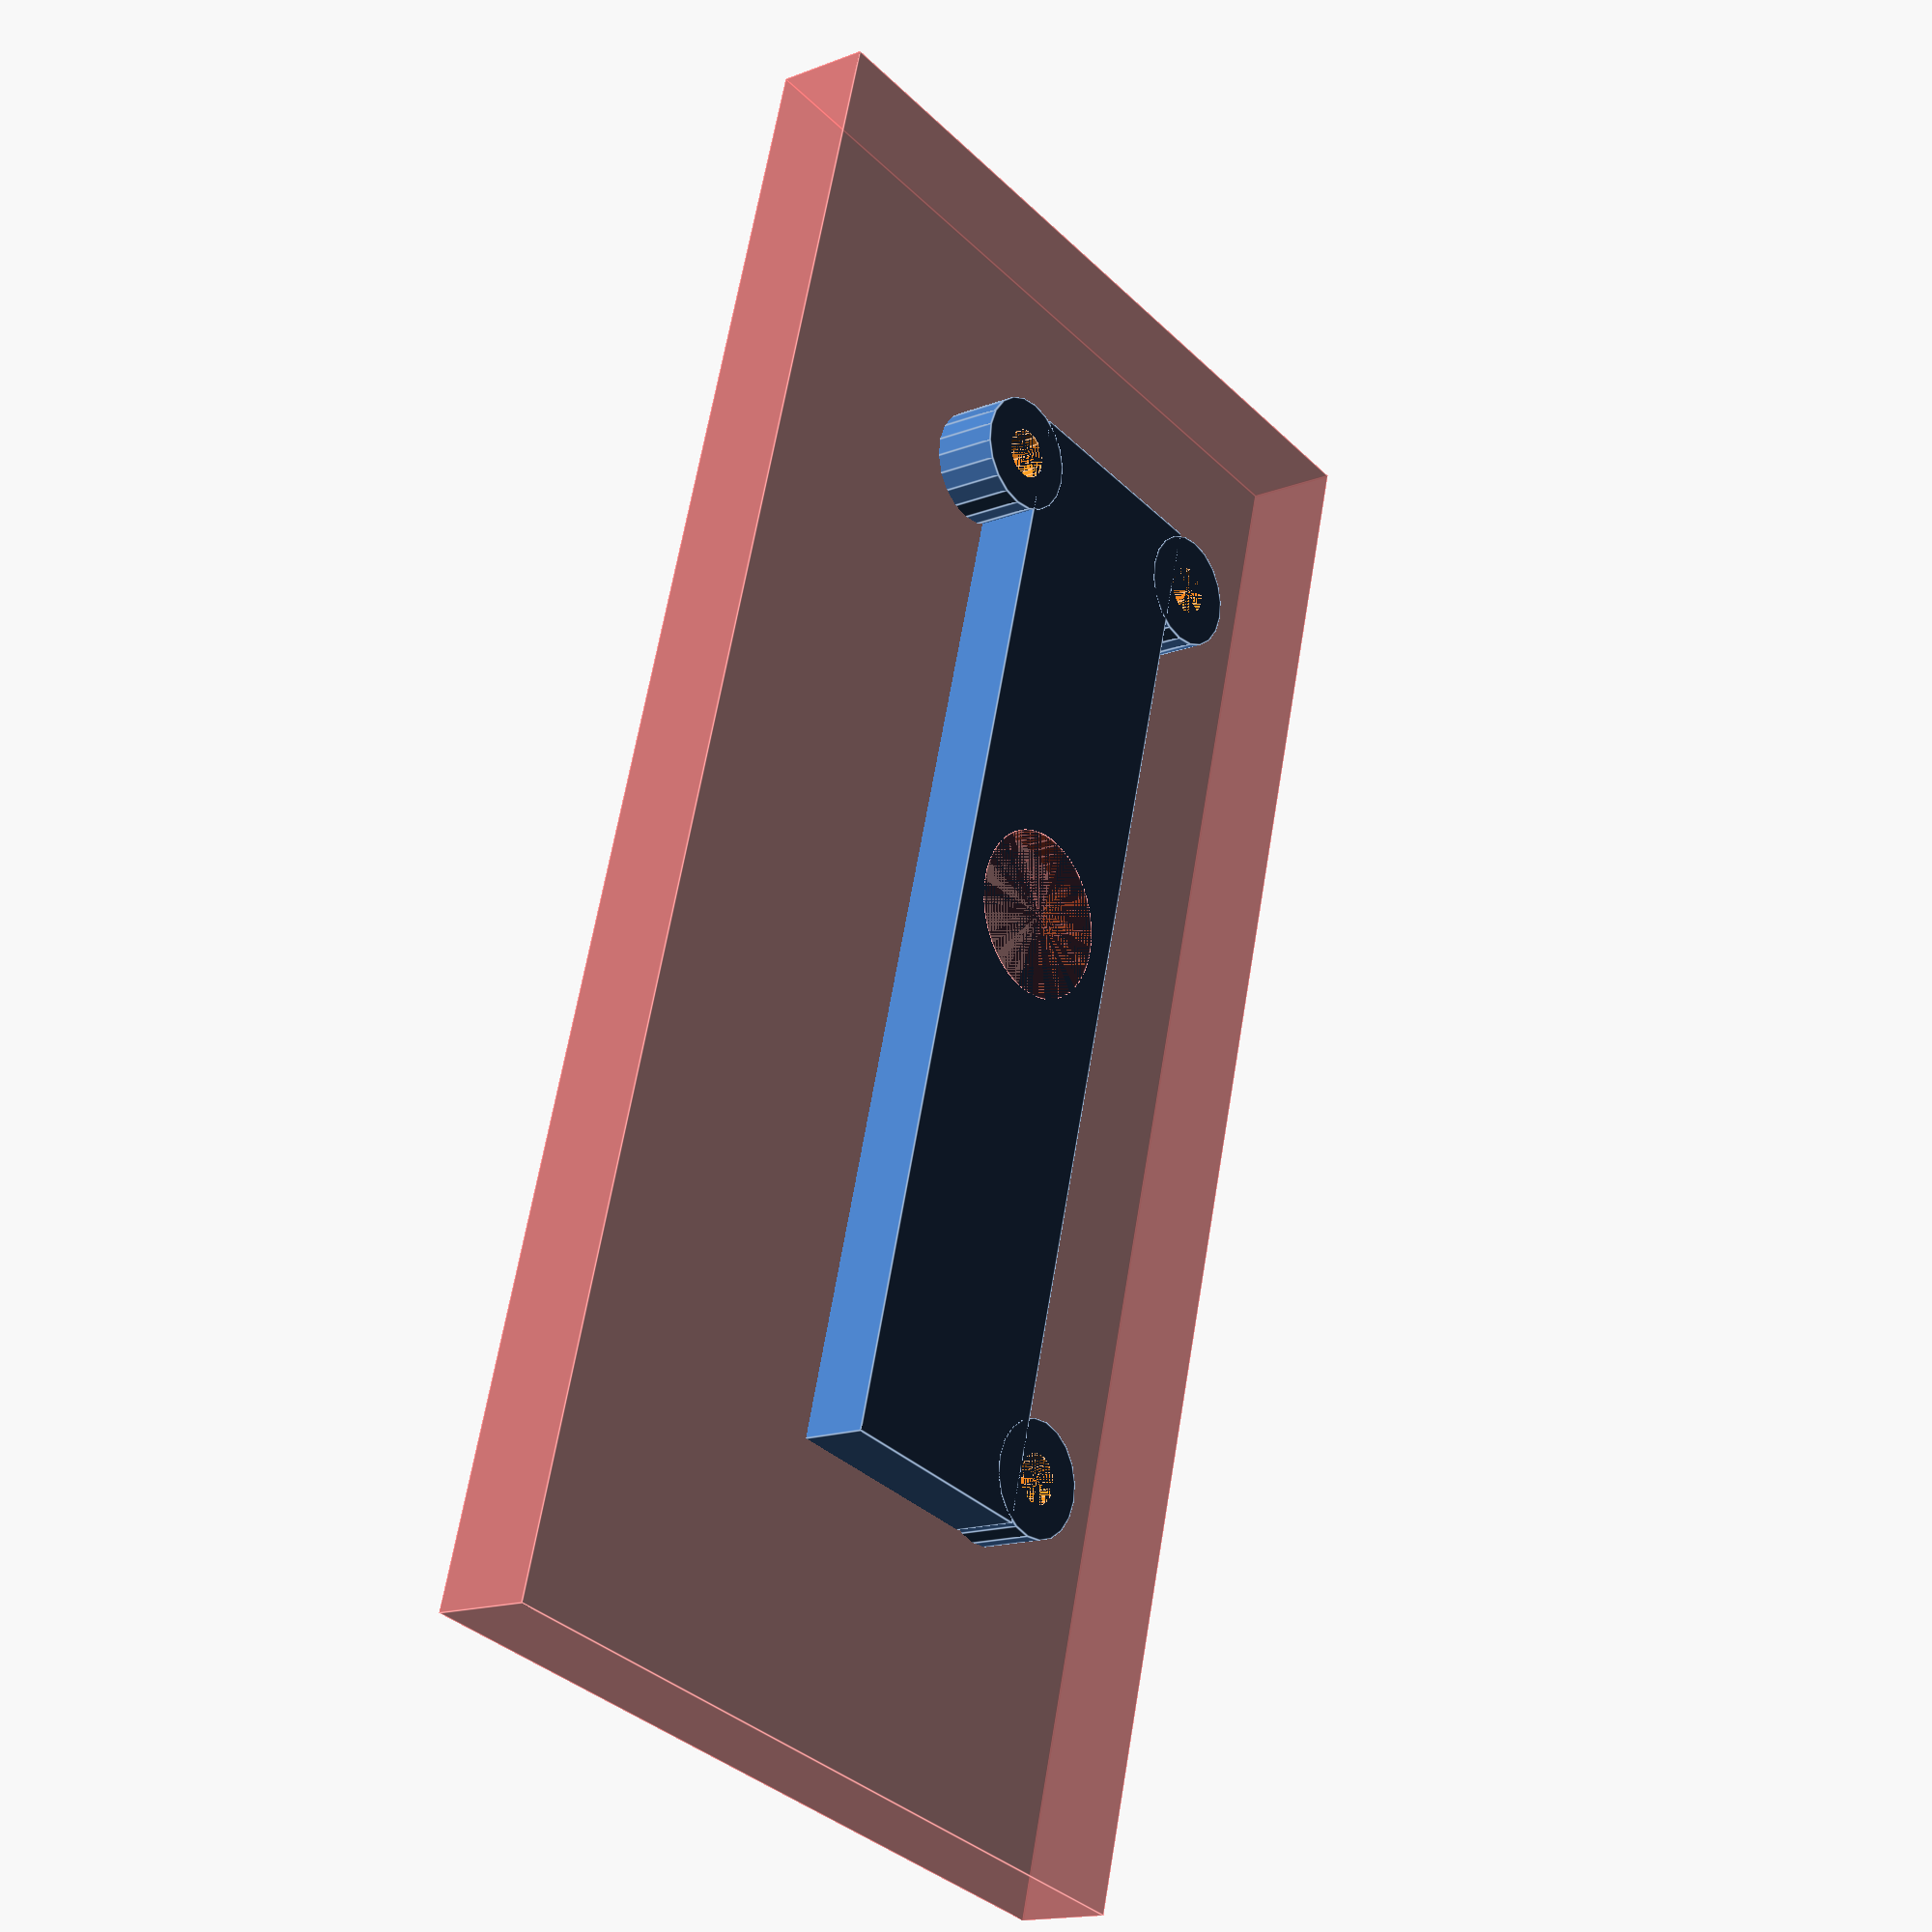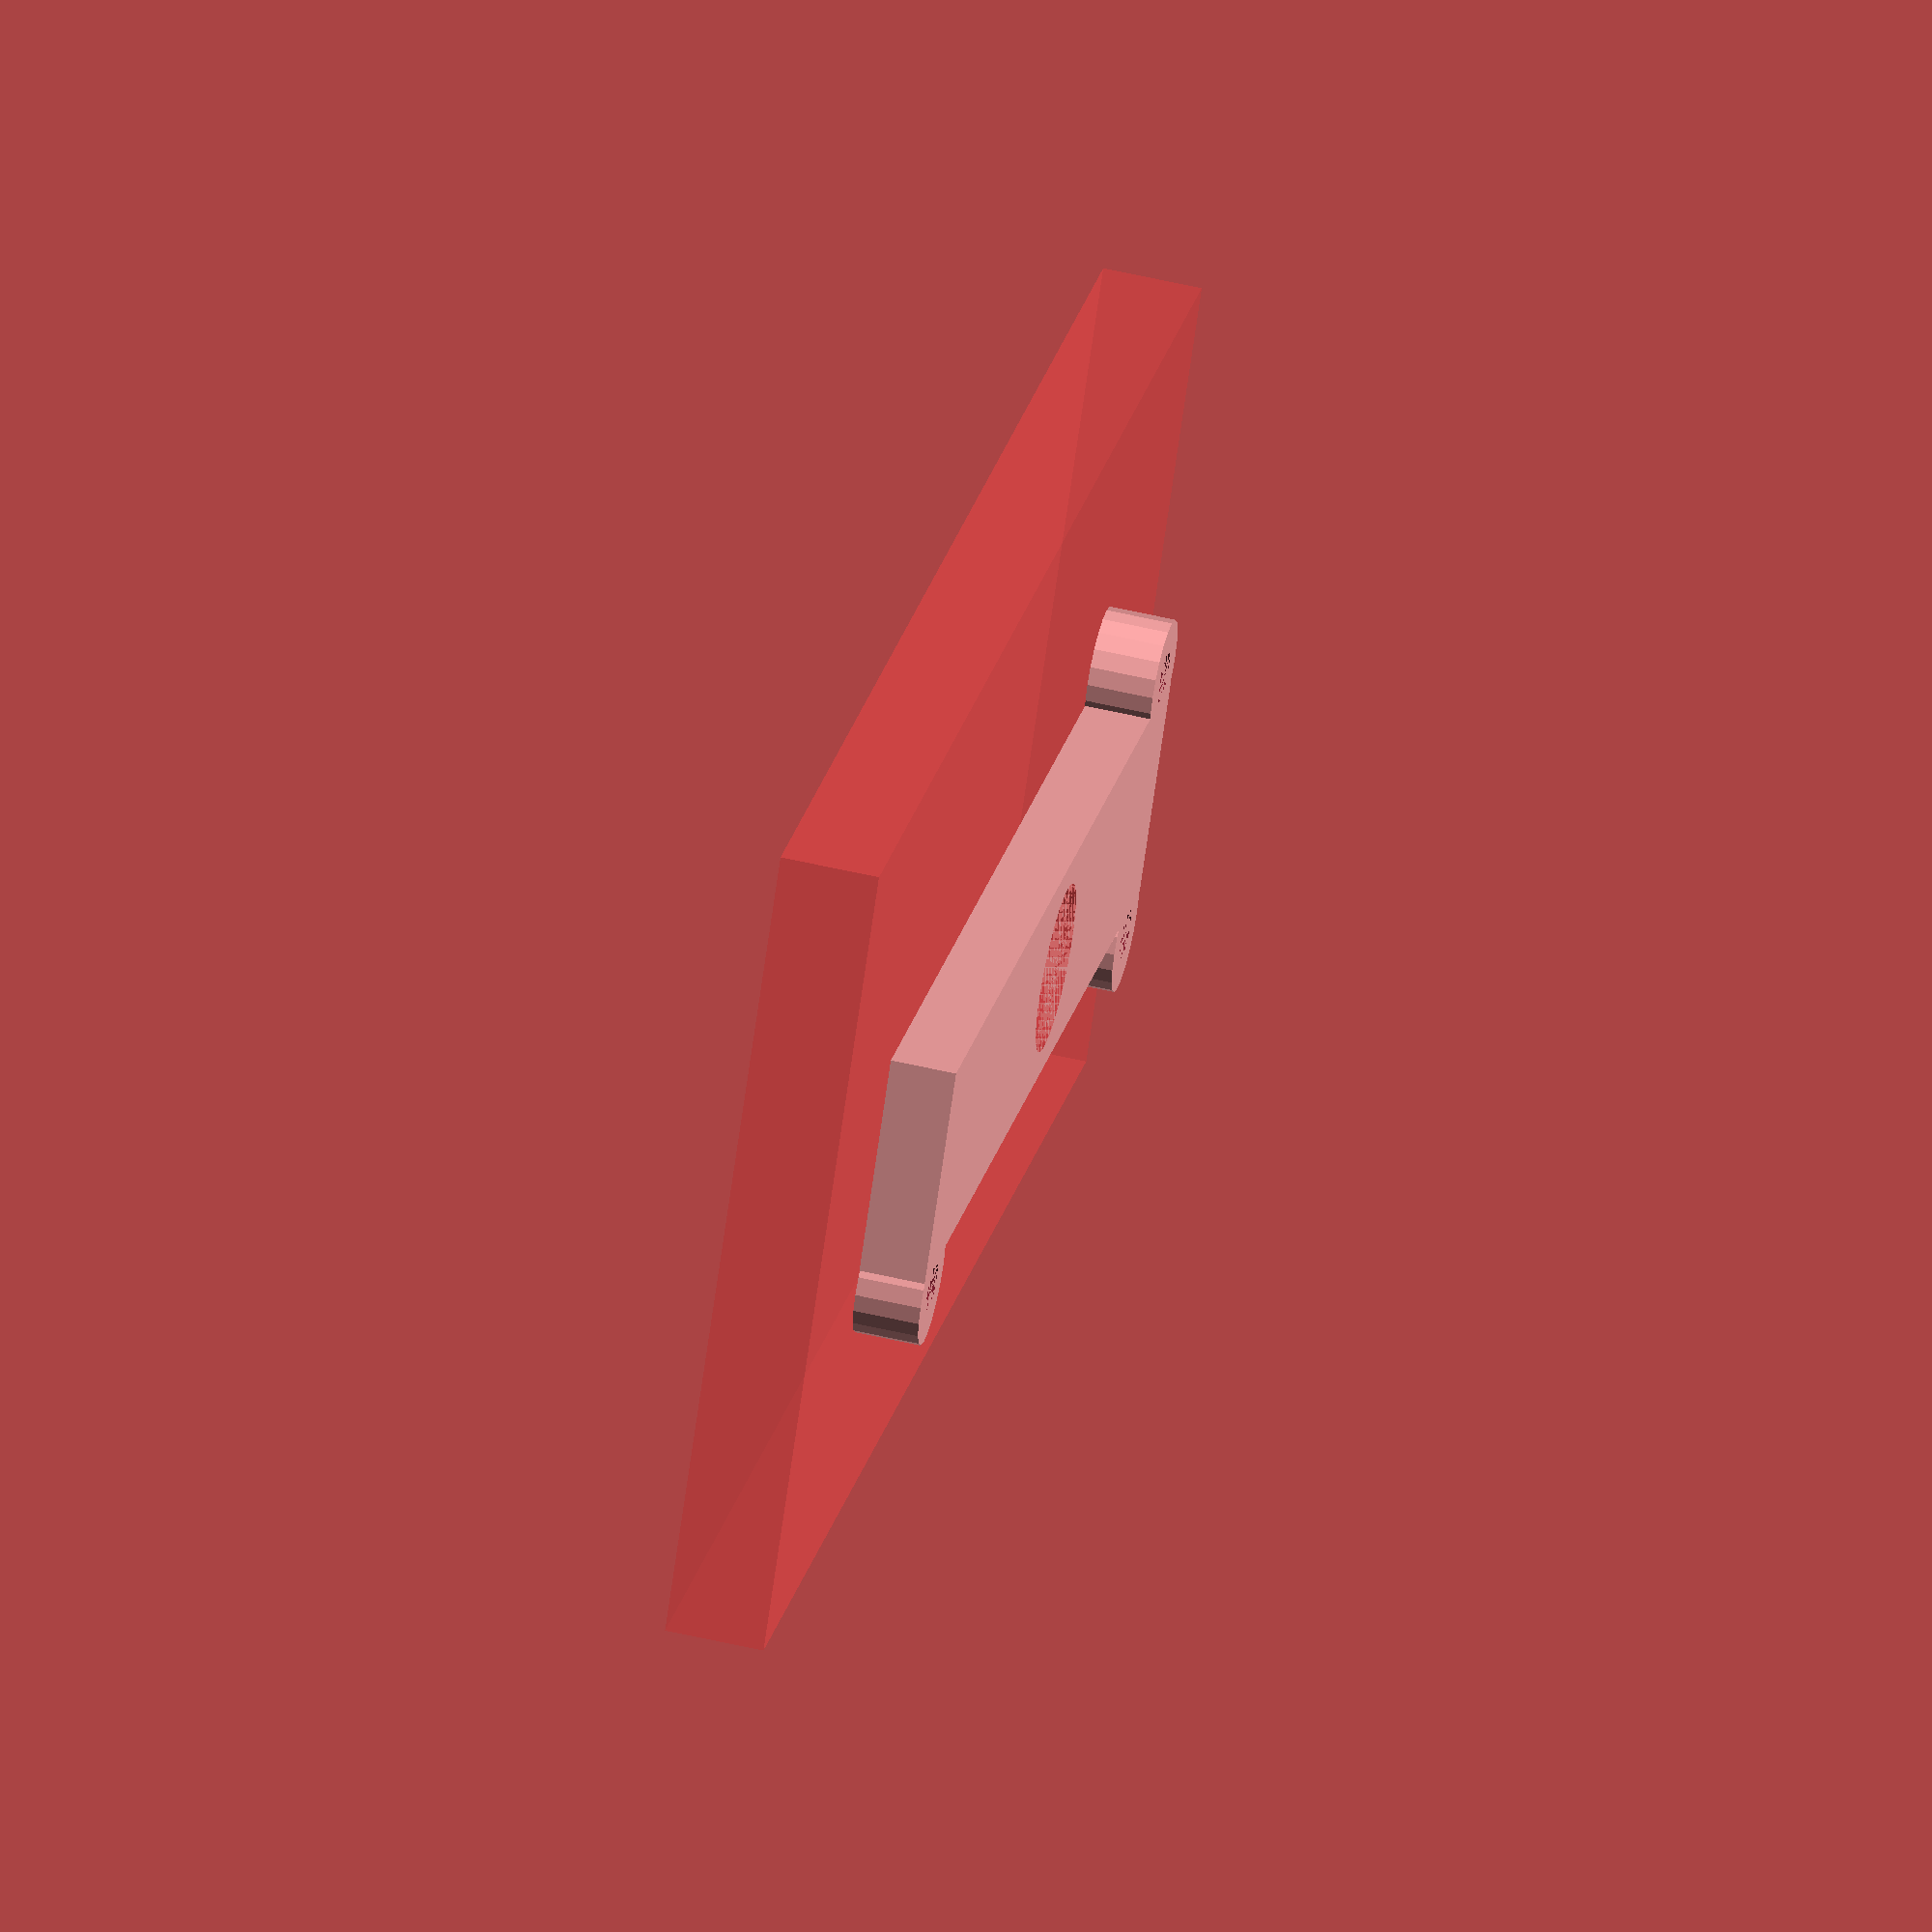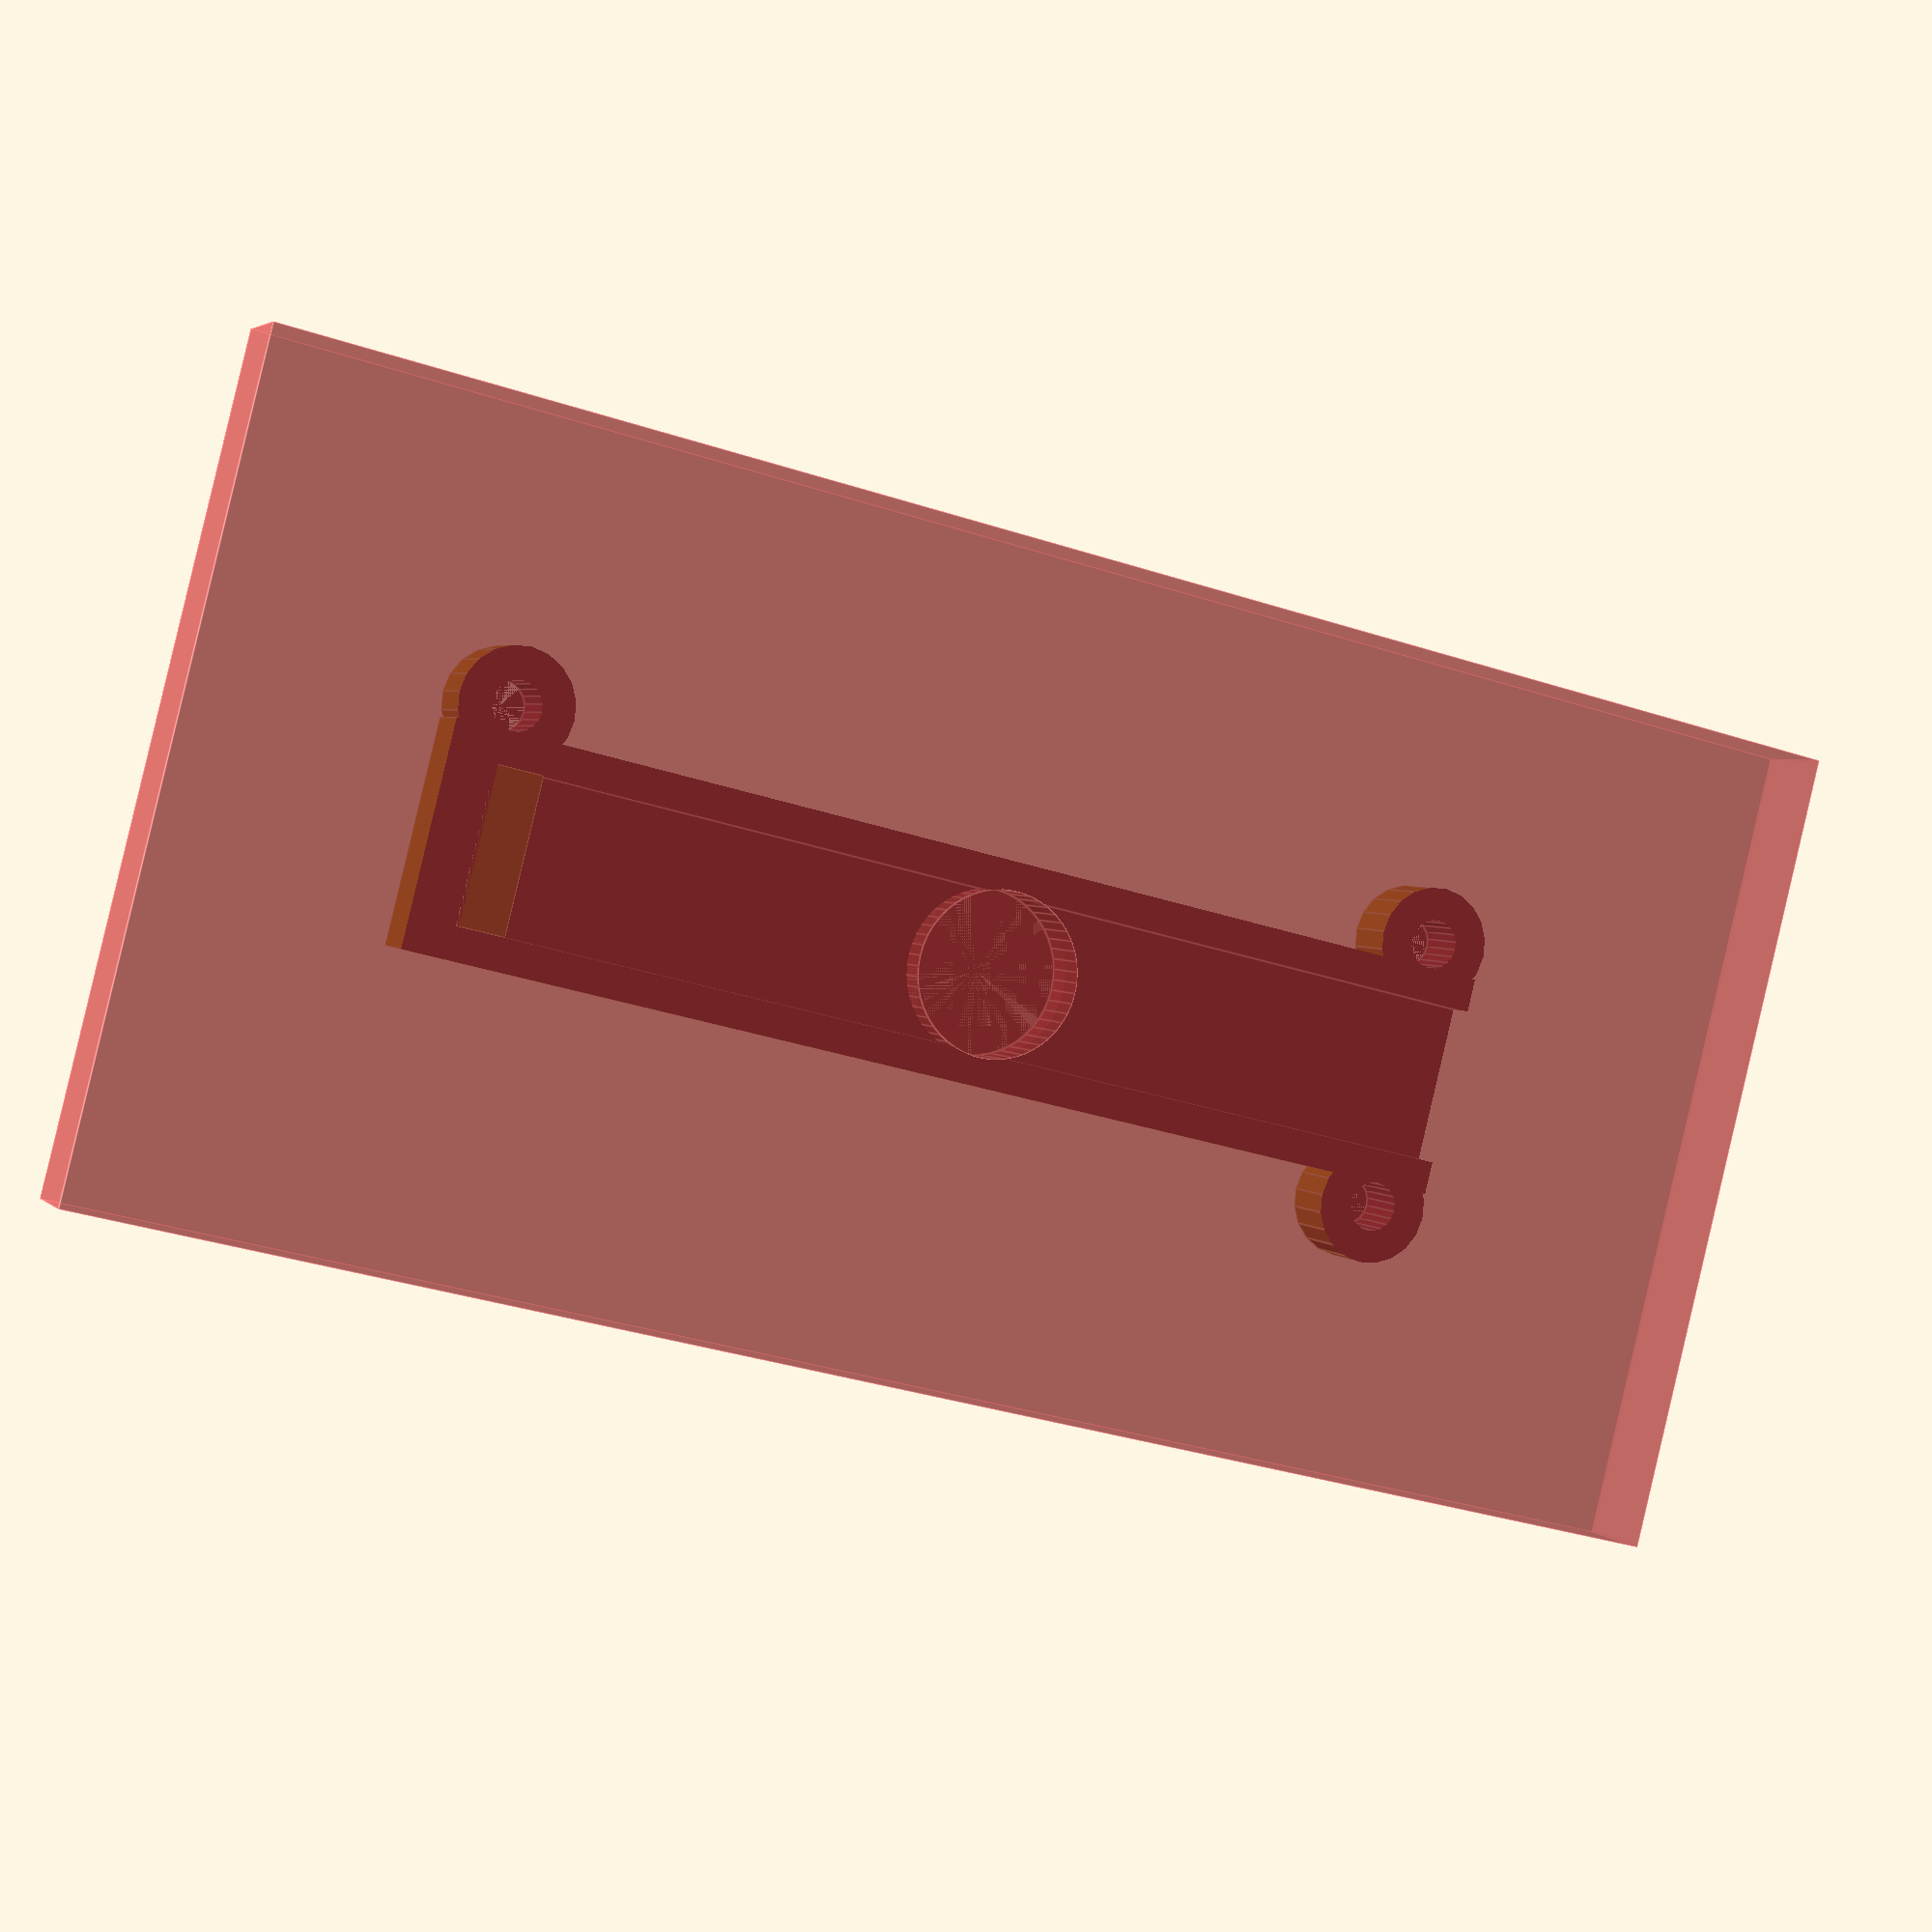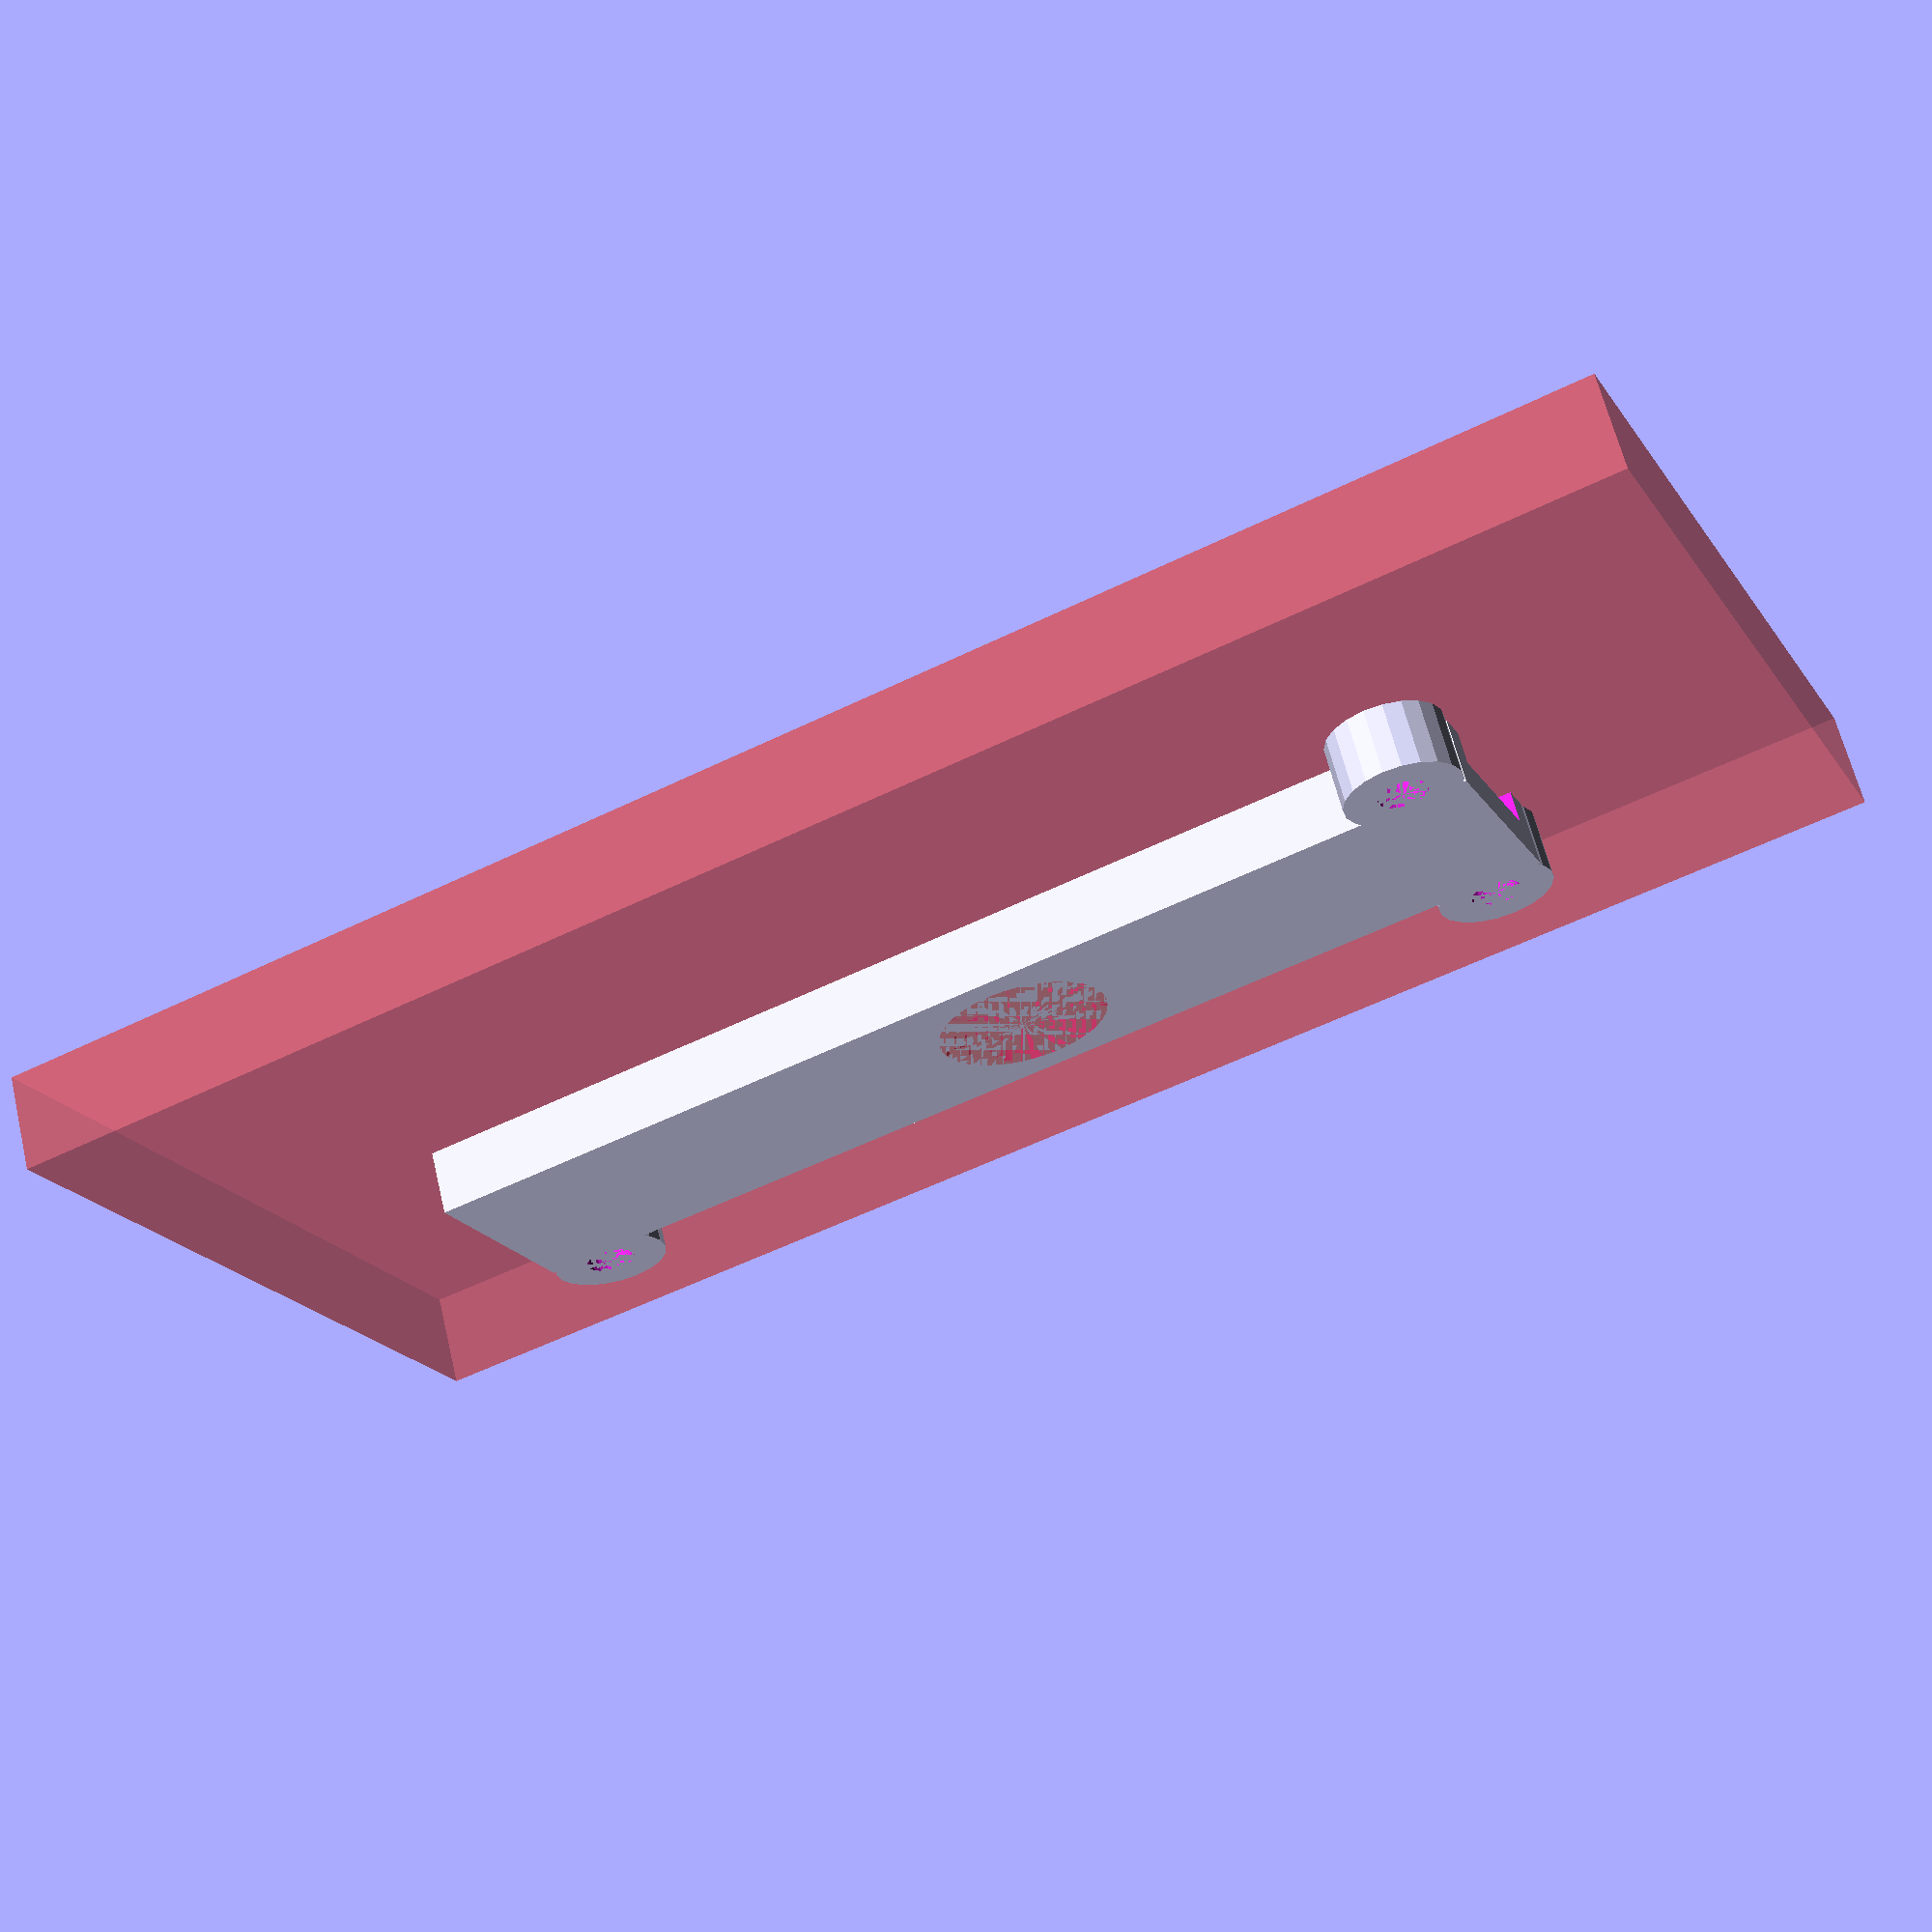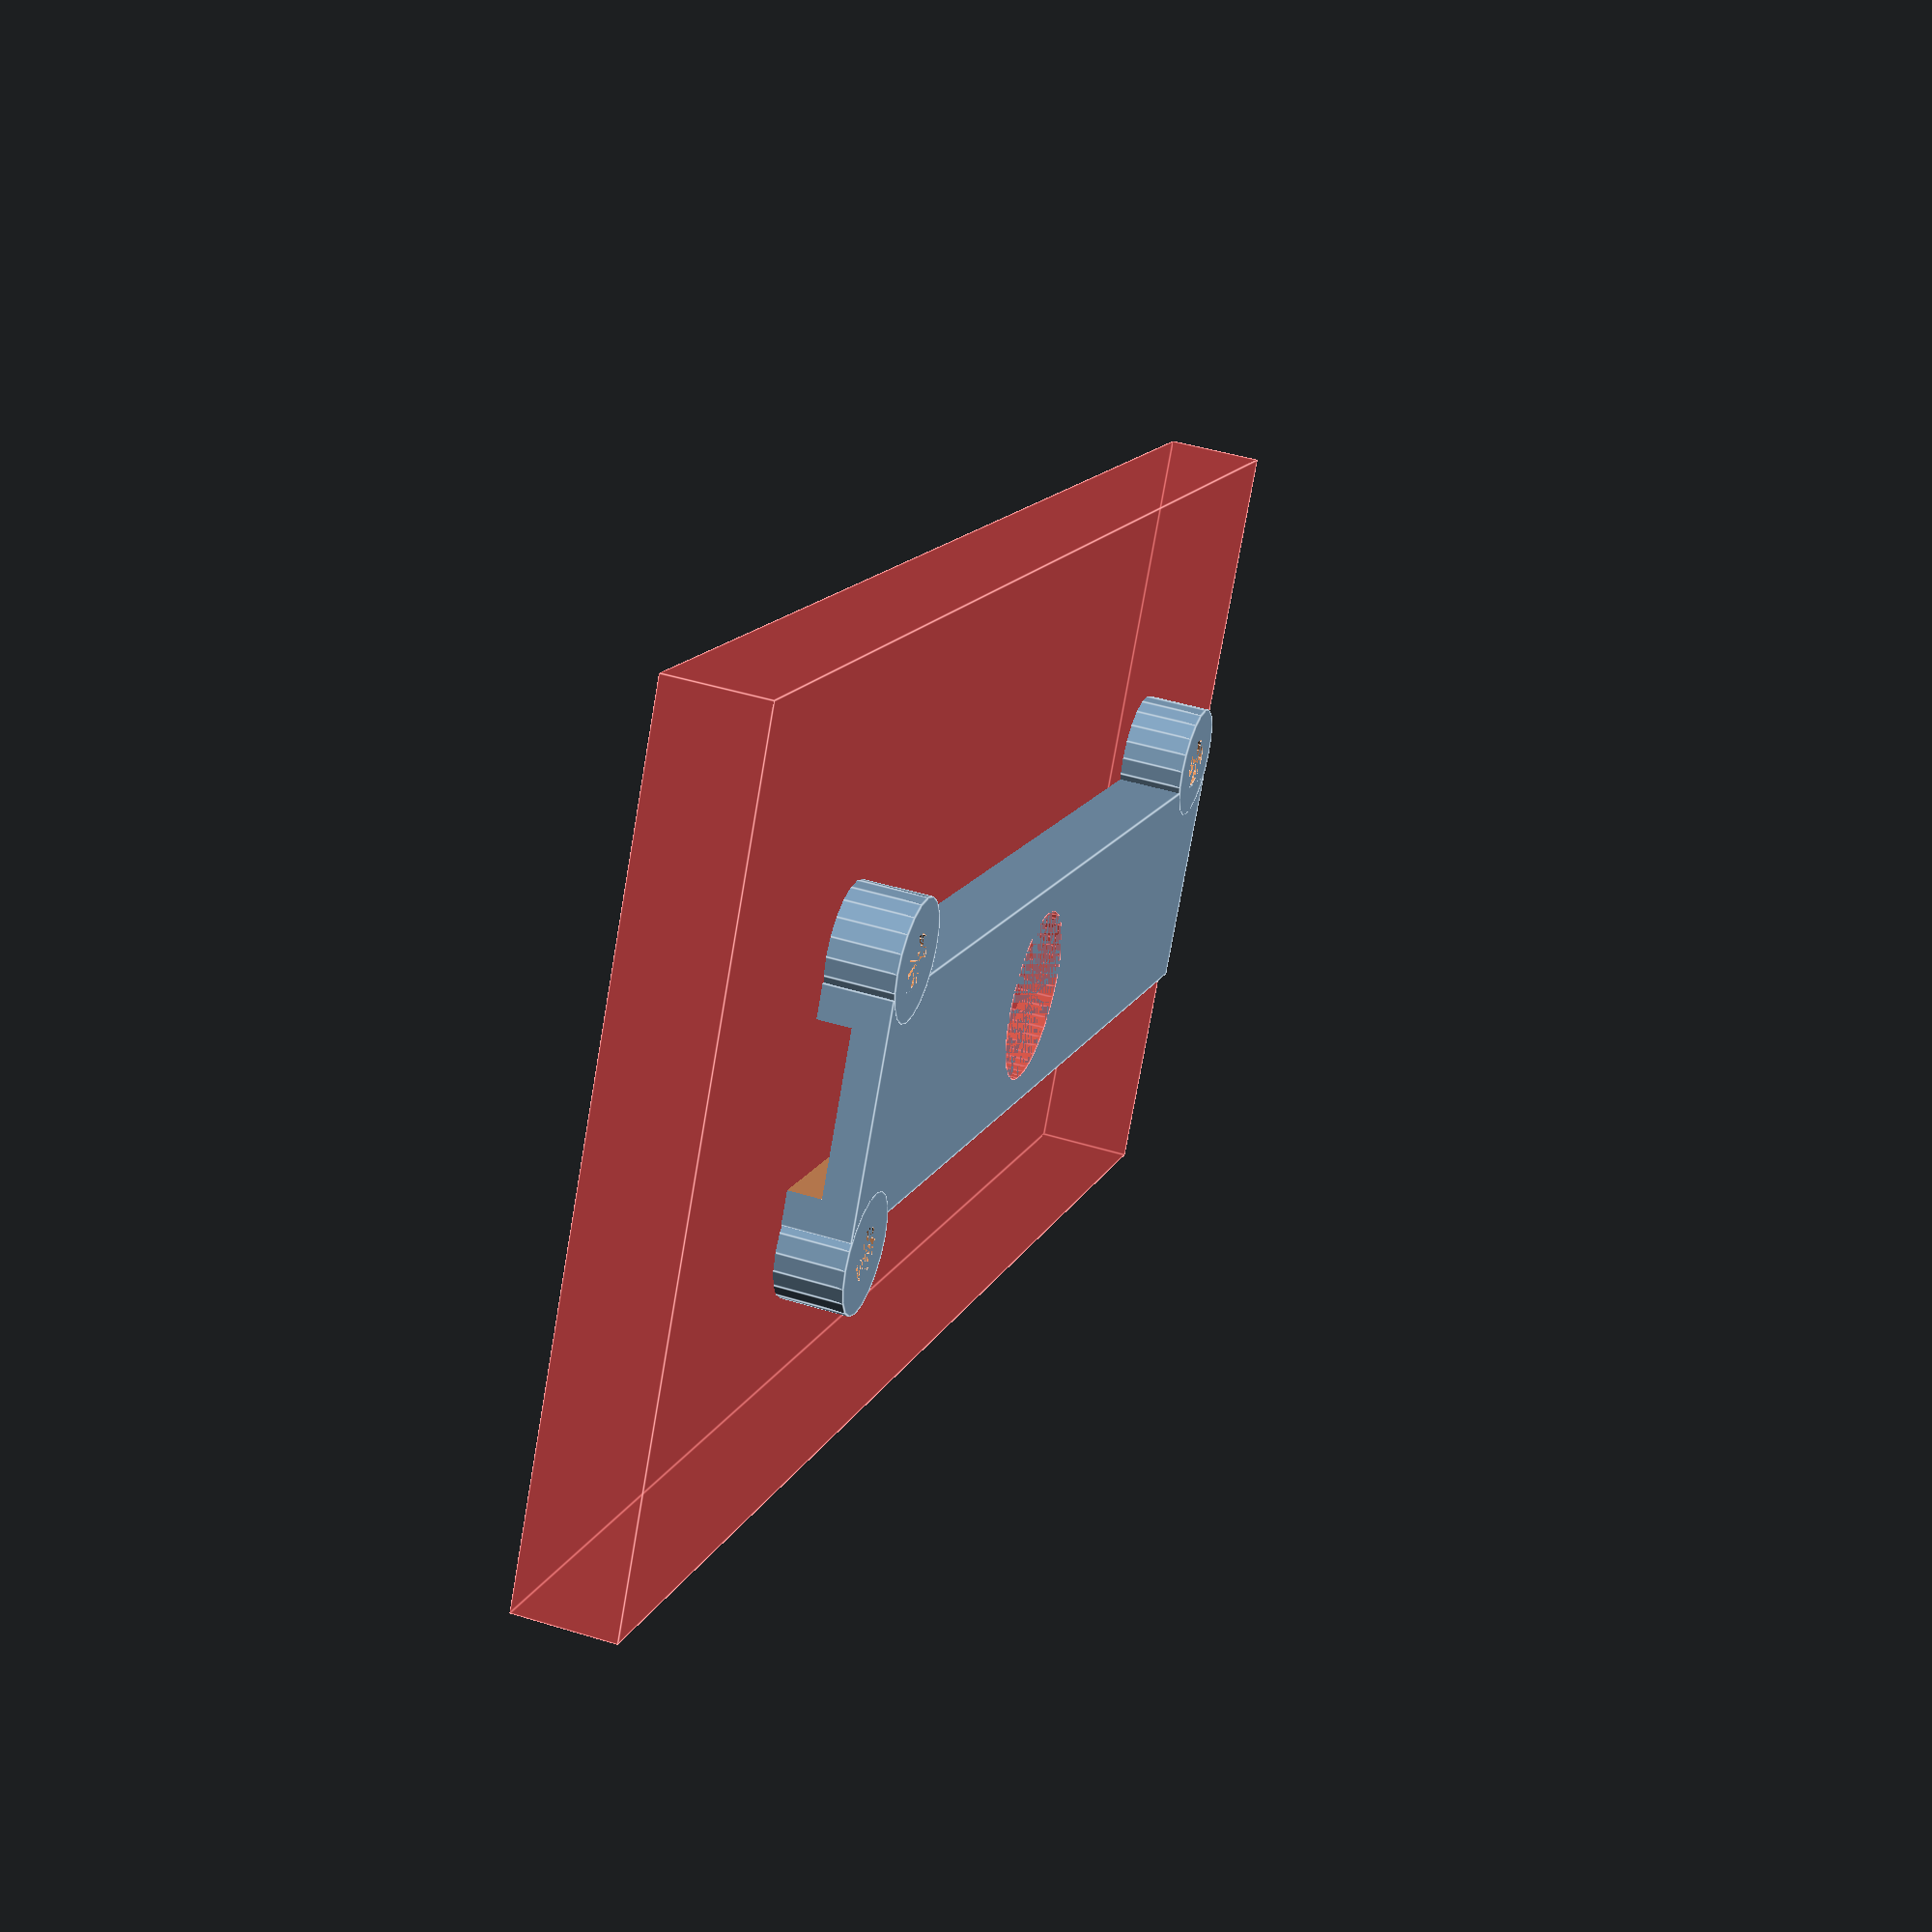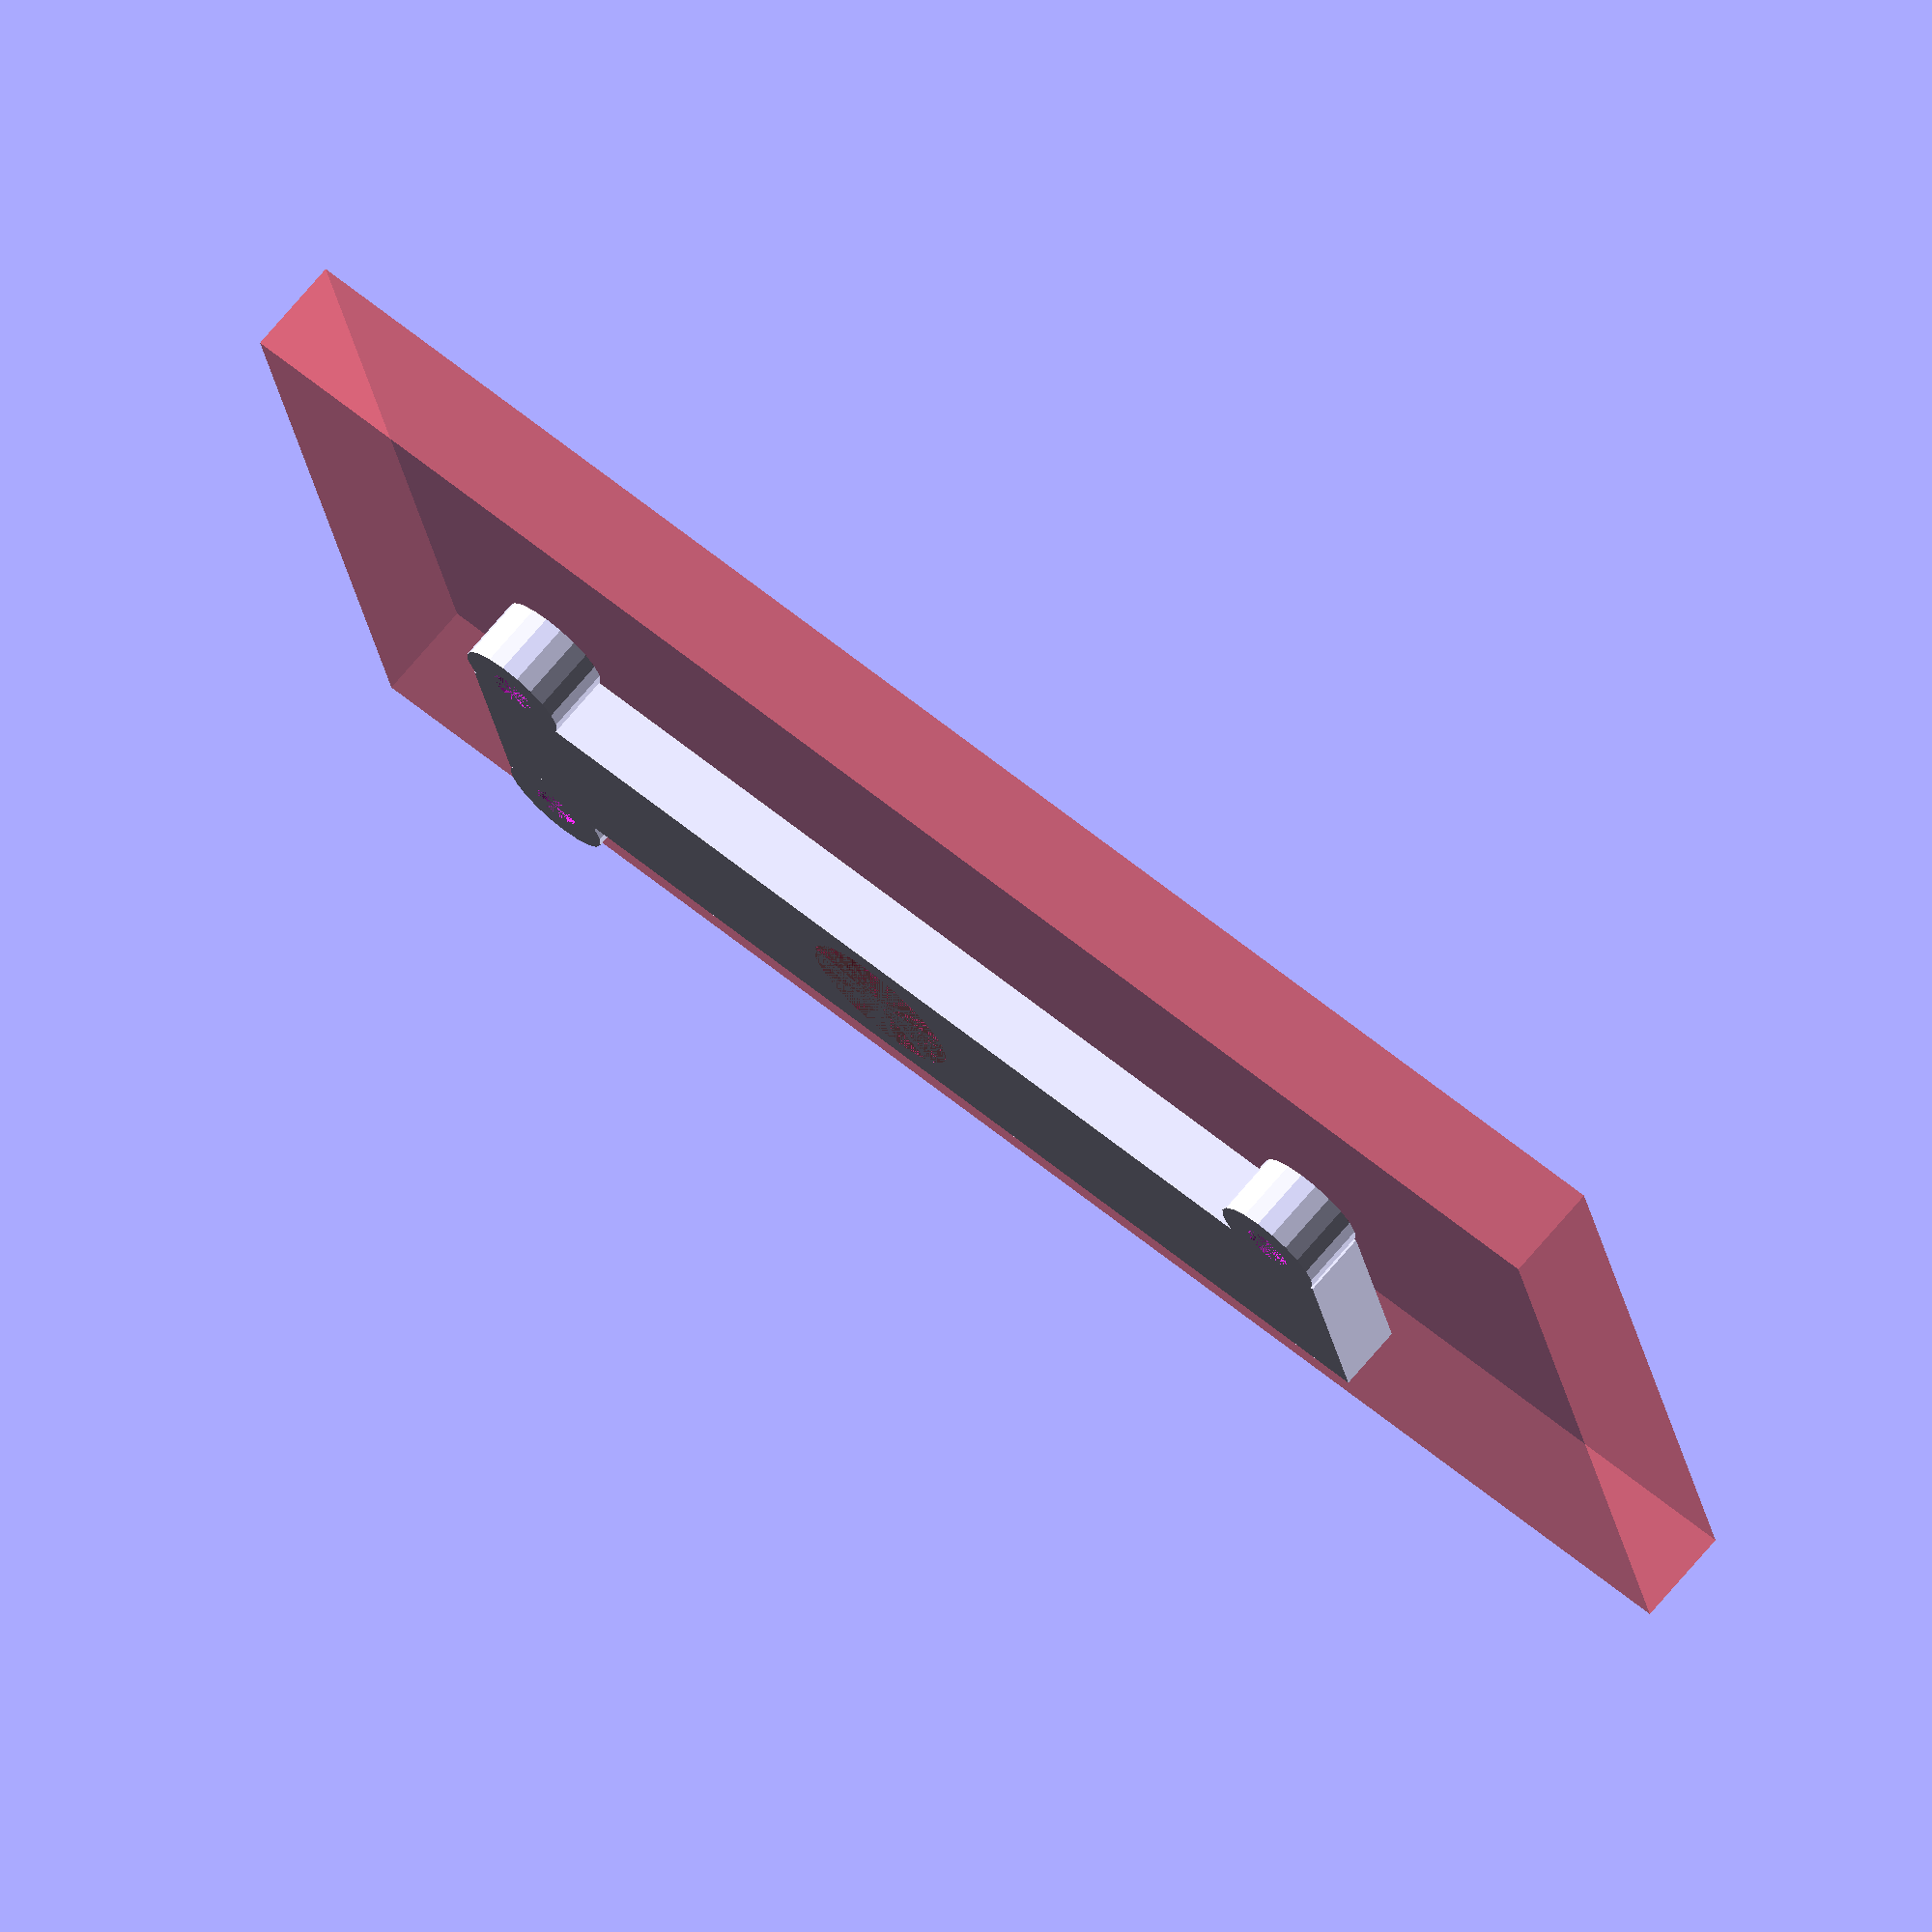
<openscad>



//webcamHolder(side="bottom");
webcamHolder(side="top");



module webcamHolder(side="top"){
  fudge = 0.01;
  length = 61;
  width  = 8;
  height = 3.95;
  wallThickess = 2;
  innerClearance= 0.8;
  innerClearanceTopBottom = 0;
  
  camOpticsDia = 10.2;
  camOpticsOffset=28;
  
  mountHolesDia = 2.1;
  mountHoleStartOffset= 7.6;
  mountHolesEndDist = 4;
  
  pcbThickness         = 2;
  pcbFootOutlineHeight = 0.5;
  pcbFootOutlineWidth  = 0.5;
  
  extMountDia = 3;
  
  fullLength = length + ( wallThickess + innerClearance ) *2;
  fullWidth  = width  + ( wallThickess + innerClearance ) *2;
  fullHeight = height + ( wallThickess + innerClearanceTopBottom ) *2;
  
  innerLength = length + ( innerClearance ) *2;
  innerWidth  = width  + ( innerClearance ) *2;
  innerHeight = height + ( innerClearanceTopBottom ) *2;
  
  pcbFootWidth  = width   - pcbFootOutlineWidth*2;
  pcbFootLength = length - pcbFootOutlineHeight*2;
  pcbFootHeight = 3;
  
  echo("fullHeight",fullHeight);
  
  res=50;
  
  
  difference(){
  
    union(){
    
      difference(){
        cube(size=[fullLength, fullWidth, fullHeight],center=true);
        translate([wallThickess, 0, 0])  cube(size=[innerLength+wallThickess, innerWidth, innerHeight],center=true);
        
        translate([length/2-camOpticsOffset, 0, -fudge]) #cylinder(r=camOpticsDia/2,h=fullHeight/2+fudge,$fn=res);
      };

      
      //pcb outline "feet"
      /*translate([0,0,-innerHeight/2+pcbFootOutlineHeight/2]) 
      difference(){
        cube(size=[length, width, pcbFootOutlineHeight],center=true);
        cube(size=[pcbFootLength, pcbFootWidth, pcbFootOutlineHeight],center=true);
      }
      translate([0,0,-innerHeight/2+pcbFootOutlineHeight/2+pcbThickness]) 
      difference(){
        cube(size=[length, width, pcbFootOutlineHeight],center=true);
        cube(size=[pcbFootLength, pcbFootWidth, pcbFootOutlineHeight],center=true);
      }
      */
      
      
      //bolt mount stuff
      translate([30,(fullWidth+extMountDia)/2,0]) mount( od= extMountDia+wallThickess*2, id=extMountDia, h=fullHeight);
      translate([30,-(fullWidth+extMountDia)/2,0]) mount( od= extMountDia+wallThickess*2, id=extMountDia, h=fullHeight);
      
      translate([-30,-(fullWidth+extMountDia)/2,0]) mount( od= extMountDia+wallThickess*2, id=extMountDia, h=fullHeight);
    }
  
    //TODO: UGH openscad old version : no real variables, asignments etc 
    //cutoffset = -3;
    if(side == "top")
    {
      translate([0,0,-3]) #cube([100,50,6],center=true);
    }
    if(side == "bottom")
    {
      translate([0,0,3]) #cube([100,50,6],center=true);
    }
    
    
  }
  
  //pcb foot : should not be cut in half
  if(side == "top"){
    translate([-length/2+1.5,0,+pcbFootHeight/2]) 
    cube(size=[3, innerWidth, pcbFootHeight],center=true);
  }
}


module mount(od=5, id=3, h=10,res=20){

  difference(){
      cylinder(r=od/2,h=h,$fn=res,center=true);
      cylinder(r=id/2,h=h,$fn=res,center=true); 
  }

}

</openscad>
<views>
elev=15.5 azim=284.9 roll=309.4 proj=p view=edges
elev=122.8 azim=215.6 roll=256.4 proj=o view=wireframe
elev=176.8 azim=345.8 roll=20.3 proj=p view=edges
elev=116.4 azim=155.4 roll=193.5 proj=p view=wireframe
elev=315.1 azim=210.5 roll=289.6 proj=p view=edges
elev=106.7 azim=348.2 roll=139.6 proj=o view=solid
</views>
